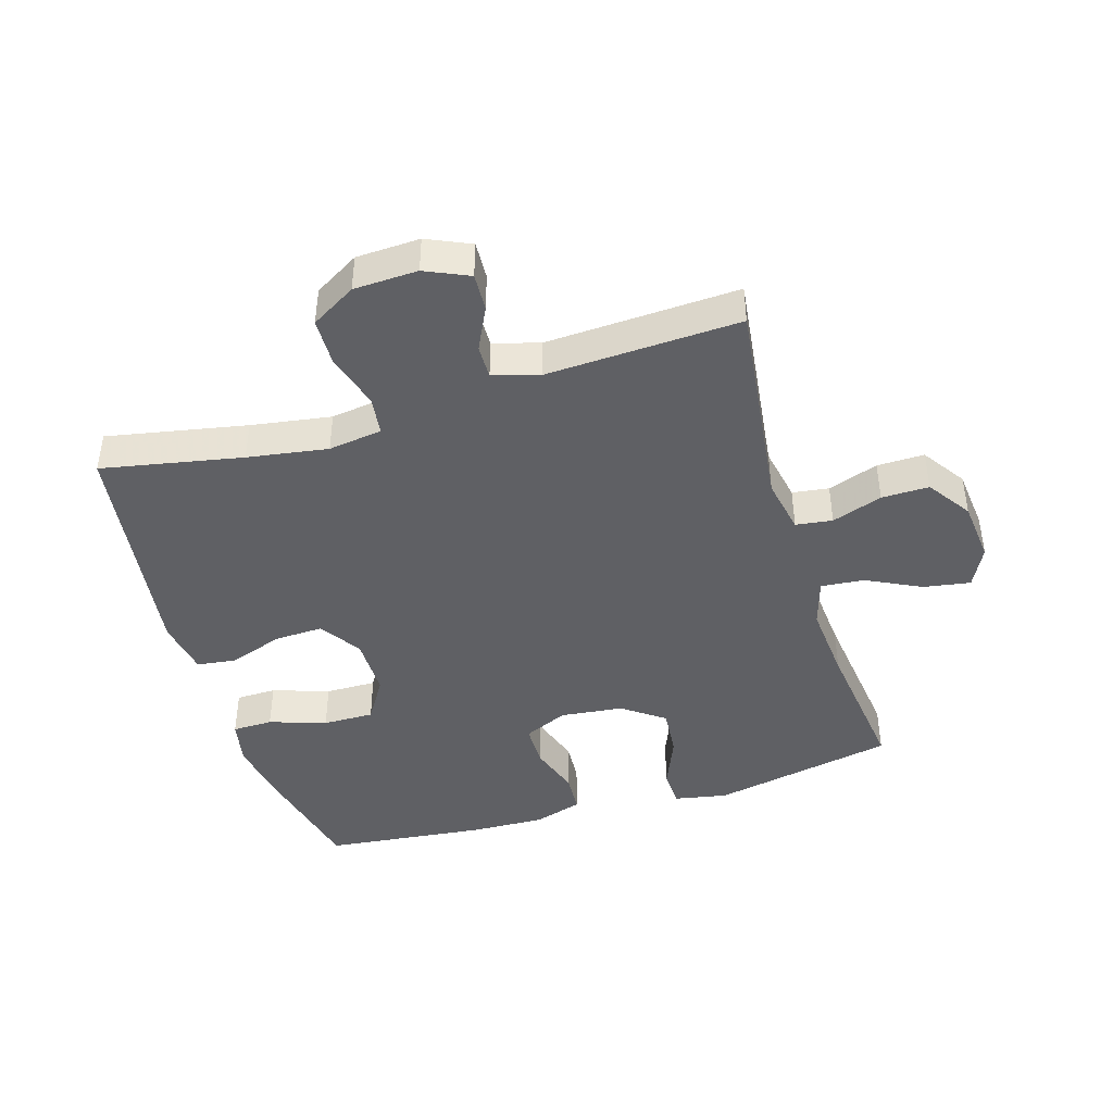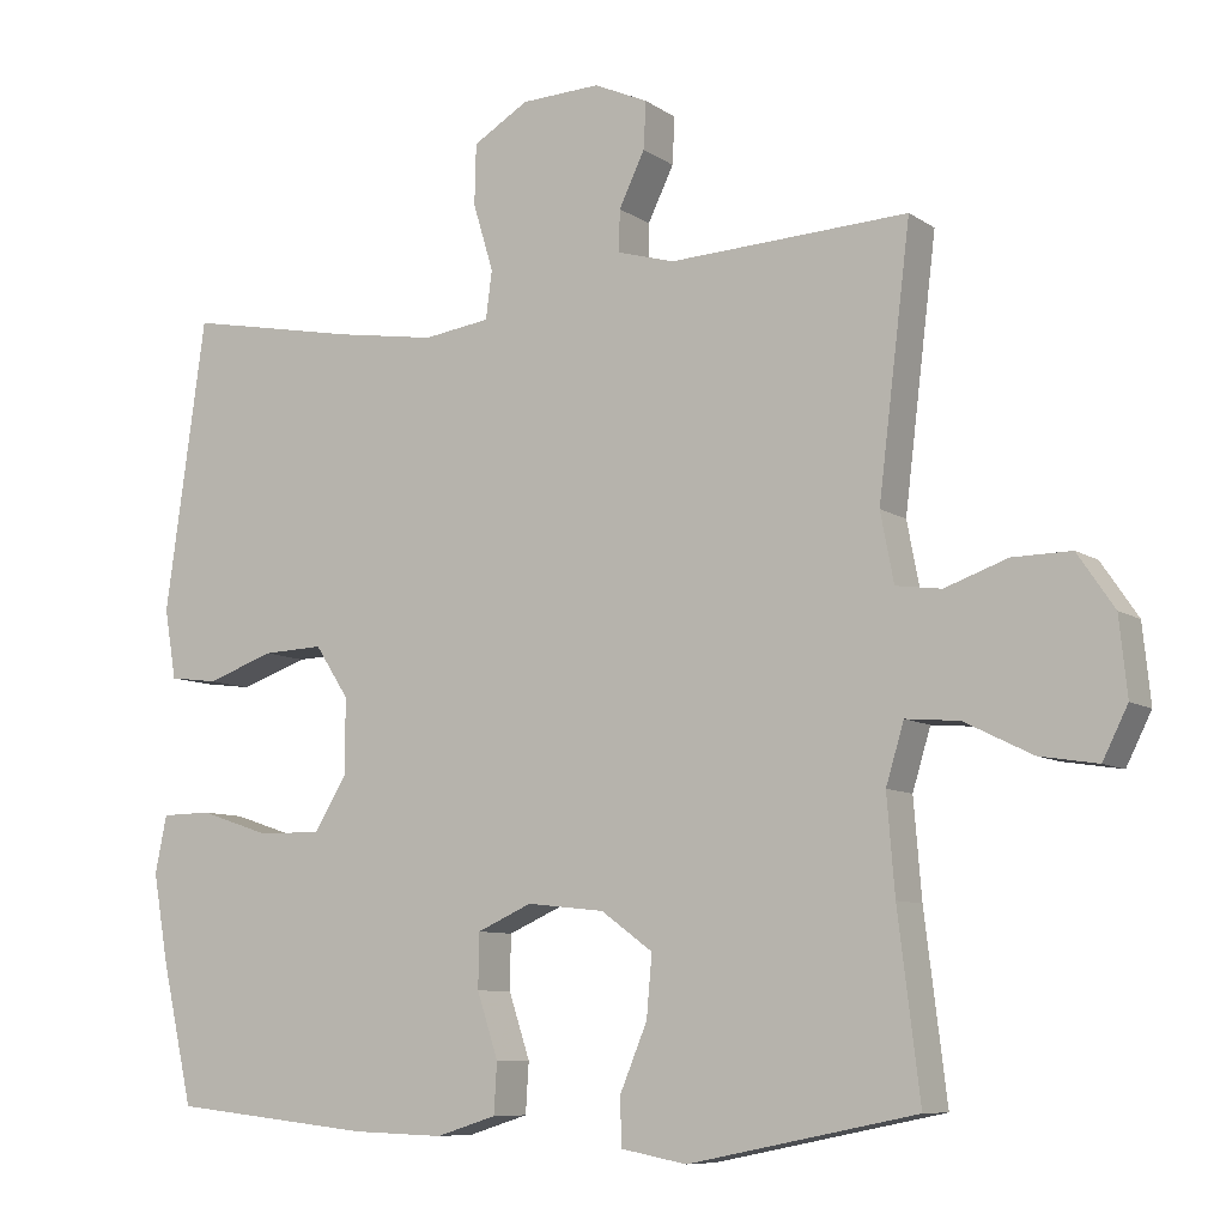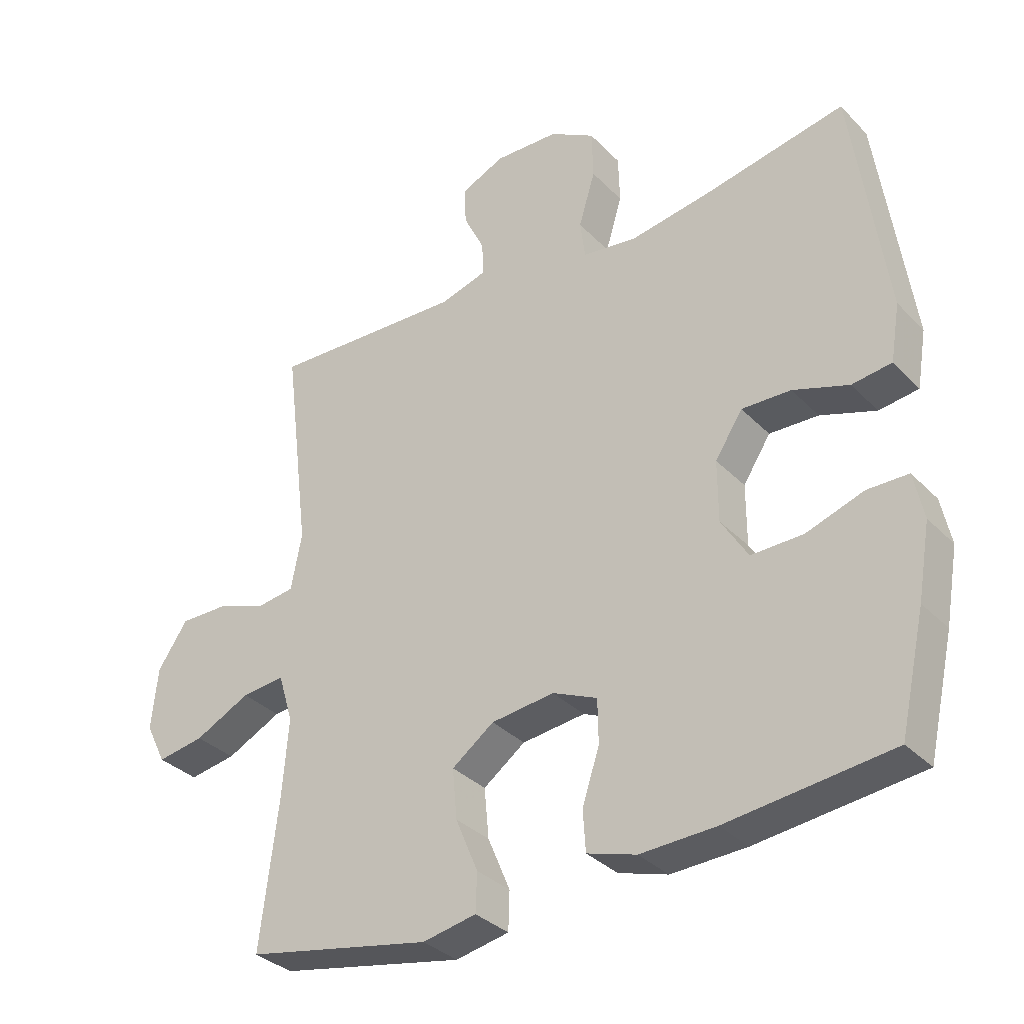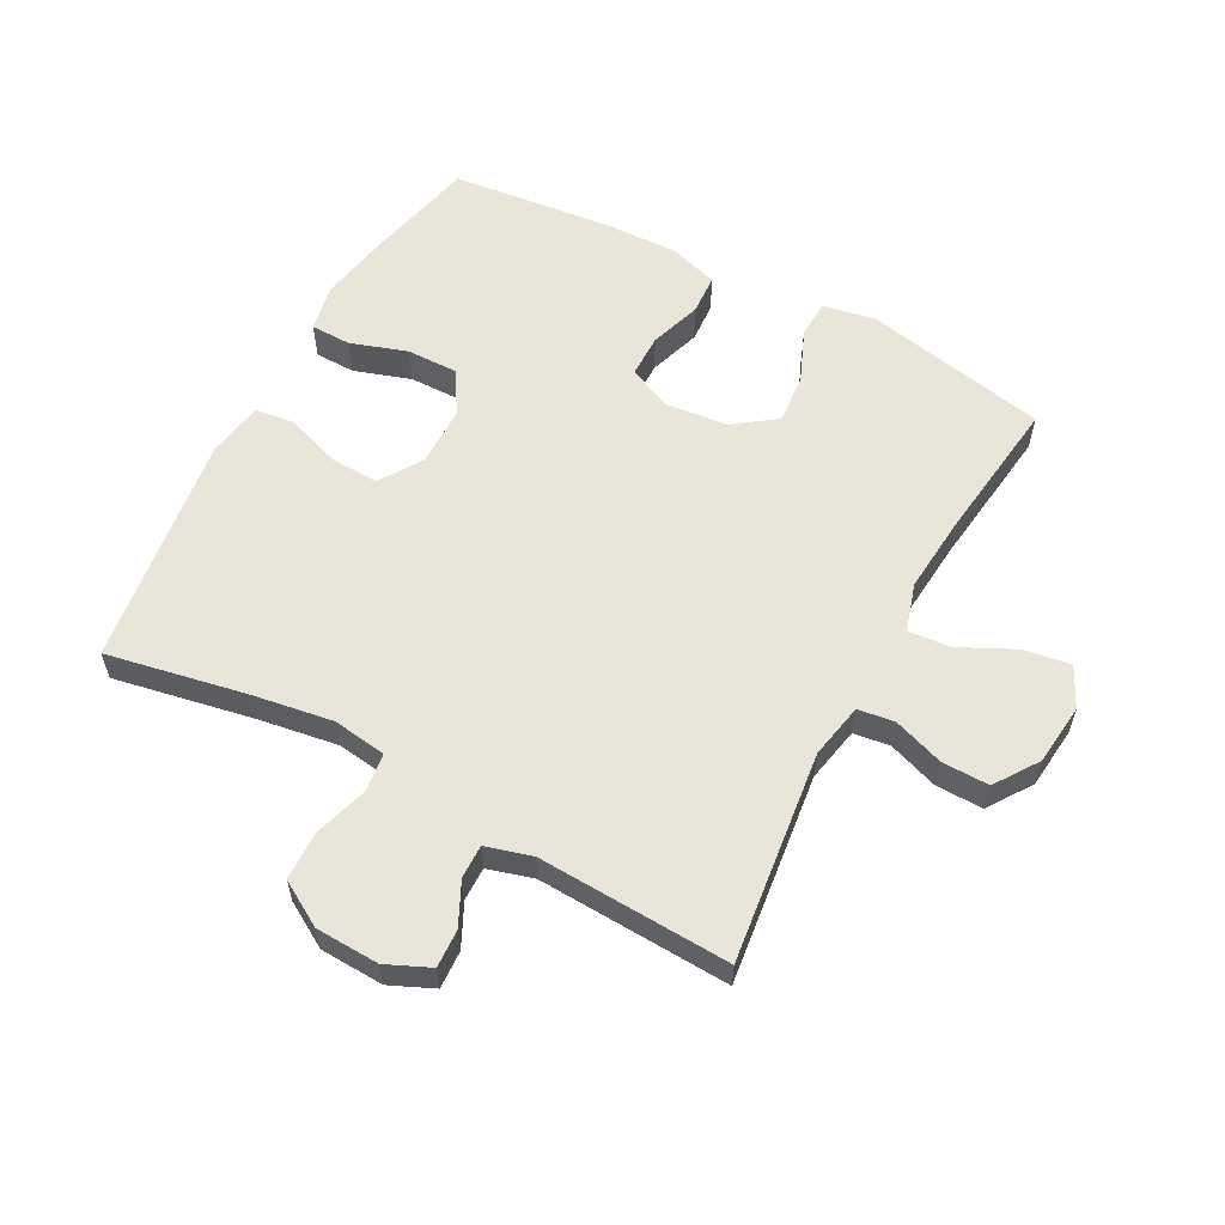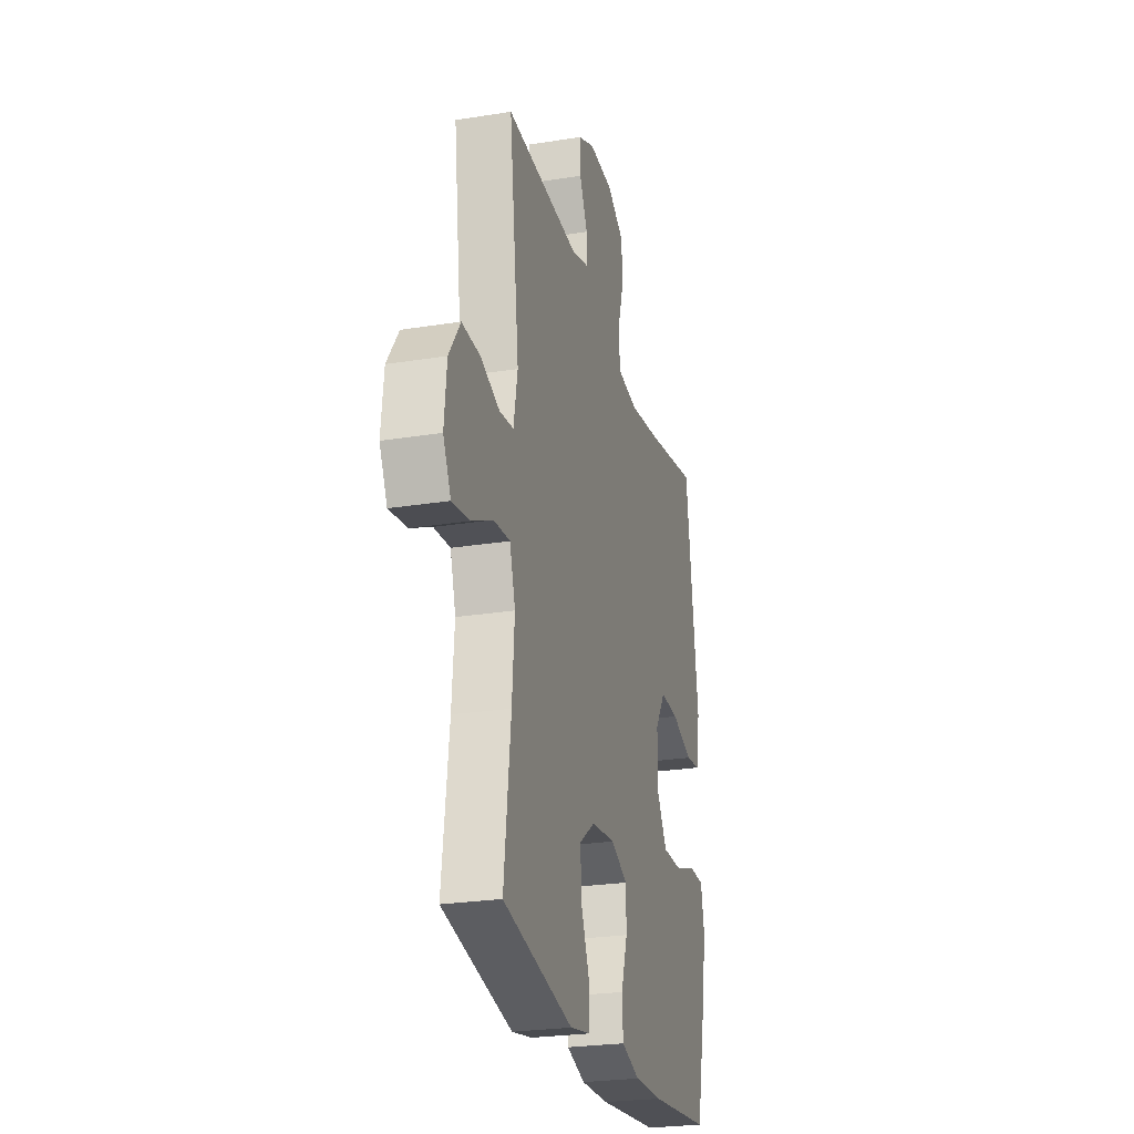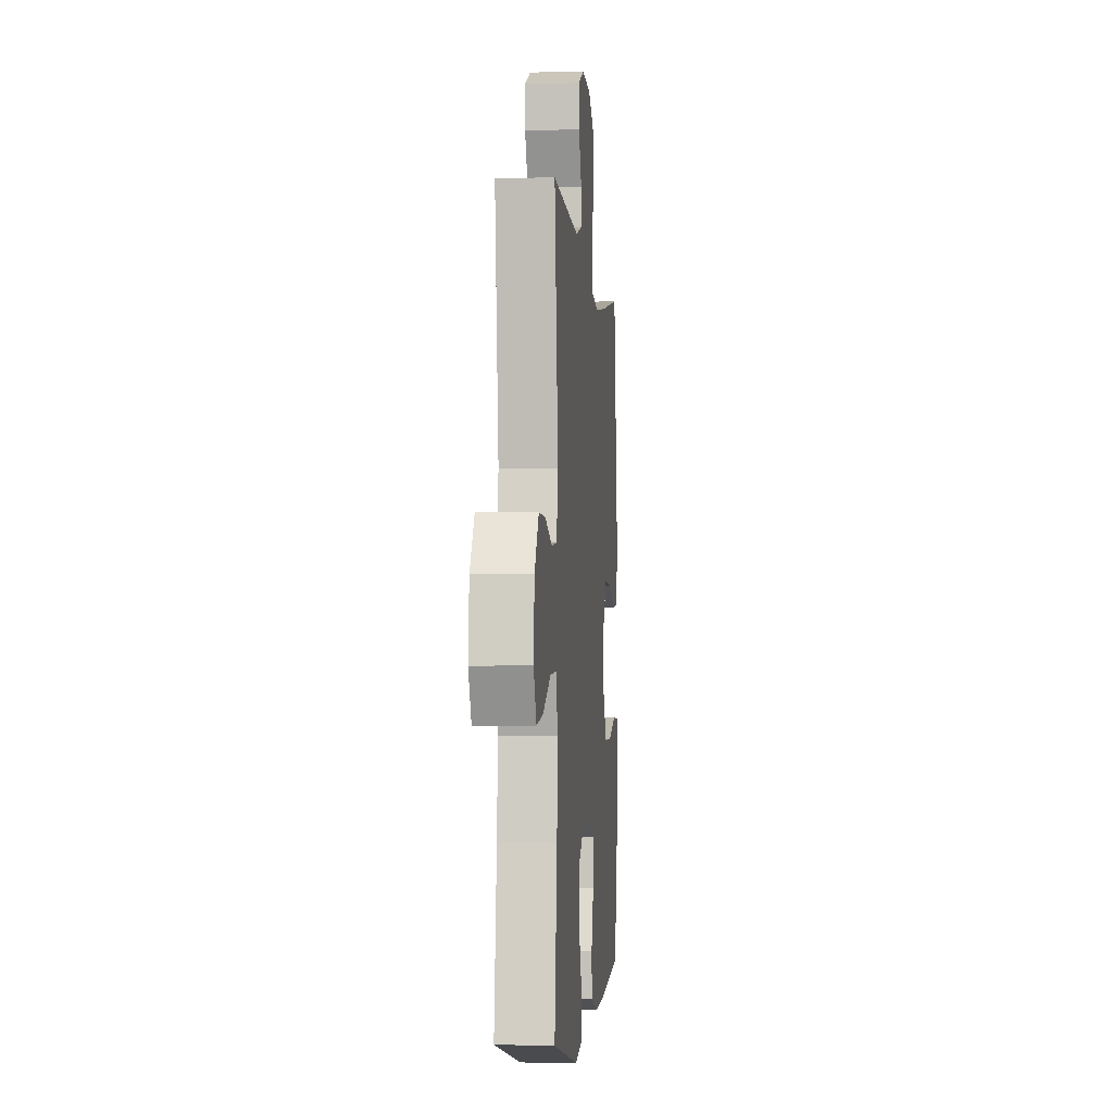
<metadata>
{"format":"obj","ext":"obj","renderer":"f3d","projection":"perspective","resolution":1024,"background":"white","views":[{"elev":-43.3,"azim":16.9,"up":"+Y"},{"elev":-8.5,"azim":30.5,"up":"+Z"},{"elev":-33.8,"azim":-143.4,"up":"+Z"},{"elev":58.5,"azim":28.3,"up":"+Y"},{"elev":-25.4,"azim":104.5,"up":"+Z"},{"elev":-2.9,"azim":95.2,"up":"+Z"}]}
</metadata>
<code>
v 0.5 0.07 -0.5
v 0.209 0.07 -0.559
v 0.125 0.07 -0.543
v 0.123 0.07 -0.483
v 0.158 0.07 -0.399
v 0.165 0.07 -0.321
v 0.099 0.07 -0.273
v 0 0.07 -0.262
v -0.07 0.07 -0.293
v -0.071 0.07 -0.362
v -0.044 0.07 -0.444
v -0.048 0.07 -0.508
v -0.125 0.07 -0.532
v -0.243 0.07 -0.528
v -0.5 0.07 -0.5
v -0.54 0.07 -0.323
v -0.56 0.07 -0.209
v -0.545 0.07 -0.136
v -0.481 0.07 -0.135
v -0.391 0.07 -0.165
v -0.31 0.07 -0.166
v -0.268 0.07 -0.098
v -0.268 0.07 -0.002
v -0.311 0.07 0.064
v -0.388 0.07 0.061
v -0.475 0.07 0.031
v -0.537 0.07 0.039
v -0.552 0.07 0.128
v -0.5 0.07 0.5
v -0.278 0.07 0.457
v -0.151 0.07 0.437
v -0.066 0.07 0.449
v -0.058 0.07 0.51
v -0.084 0.07 0.596
v -0.082 0.07 0.673
v -0.011 0.07 0.715
v 0.09 0.07 0.719
v 0.159 0.07 0.688
v 0.156 0.07 0.628
v 0.123 0.07 0.56
v 0.122 0.07 0.507
v 0.195 0.07 0.486
v 0.5 0.07 0.5
v 0.459 0.07 0.165
v 0.476 0.07 0.077
v 0.534 0.07 0.069
v 0.614 0.07 0.097
v 0.689 0.07 0.098
v 0.736 0.07 0.029
v 0.746 0.07 -0.069
v 0.714 0.07 -0.133
v 0.64 0.07 -0.121
v 0.553 0.07 -0.078
v 0.485 0.07 -0.072
v 0.462 0.07 -0.148
v 0.472 0.07 -0.271
v 0.5 0 -0.5
v 0.209 0 -0.559
v 0.125 0 -0.543
v 0.123 0 -0.483
v 0.158 0 -0.399
v 0.165 0 -0.321
v 0.099 0 -0.273
v 0 0 -0.262
v -0.07 0 -0.293
v -0.071 0 -0.362
v -0.044 0 -0.444
v -0.048 0 -0.508
v -0.125 0 -0.532
v -0.243 0 -0.528
v -0.5 0 -0.5
v -0.54 0 -0.323
v -0.56 0 -0.209
v -0.545 0 -0.136
v -0.481 0 -0.135
v -0.391 0 -0.165
v -0.31 0 -0.166
v -0.268 0 -0.098
v -0.268 0 -0.002
v -0.311 0 0.064
v -0.388 0 0.061
v -0.475 0 0.031
v -0.537 0 0.039
v -0.552 0 0.128
v -0.5 0 0.5
v -0.278 0 0.457
v -0.151 0 0.437
v -0.066 0 0.449
v -0.058 0 0.51
v -0.084 0 0.596
v -0.082 0 0.673
v -0.011 0 0.715
v 0.09 0 0.719
v 0.159 0 0.688
v 0.156 0 0.628
v 0.123 0 0.56
v 0.122 0 0.507
v 0.195 0 0.486
v 0.5 0 0.5
v 0.459 0 0.165
v 0.476 0 0.077
v 0.534 0 0.069
v 0.614 0 0.097
v 0.689 0 0.098
v 0.736 0 0.029
v 0.746 0 -0.069
v 0.714 0 -0.133
v 0.64 0 -0.121
v 0.553 0 -0.078
v 0.485 0 -0.072
v 0.462 0 -0.148
v 0.472 0 -0.271
f 51 52 53
f 50 51 53
f 49 50 53
f 48 49 53
f 47 48 53
f 46 47 53
f 45 46 53 54
f 44 45 54 55
f 42 43 44
f 41 42 44 55
f 38 39 40
f 37 38 40
f 36 37 40
f 35 36 40
f 34 35 40
f 33 34 40
f 32 33 40 41
f 28 29 30
f 27 28 30
f 26 27 30
f 25 26 30
f 24 25 30 31
f 23 24 31 32
f 18 19 20
f 17 18 20
f 16 17 20
f 15 16 20
f 14 15 20
f 13 14 20
f 12 13 20
f 11 12 20
f 10 11 20
f 9 10 20 21
f 8 9 21 22
f 3 4 5
f 2 3 5
f 1 2 5
f 56 1 5
f 56 5 6
f 41 55 56
f 32 41 56
f 23 32 56
f 22 23 56
f 8 22 56
f 7 8 56
f 6 7 56
f 109 108 107
f 109 107 106
f 109 106 105
f 109 105 104
f 109 104 103
f 109 103 102
f 110 109 102 101
f 111 110 101 100
f 100 99 98
f 111 100 98 97
f 96 95 94
f 96 94 93
f 96 93 92
f 96 92 91
f 96 91 90
f 96 90 89
f 97 96 89 88
f 86 85 84
f 86 84 83
f 86 83 82
f 86 82 81
f 87 86 81 80
f 88 87 80 79
f 76 75 74
f 76 74 73
f 76 73 72
f 76 72 71
f 76 71 70
f 76 70 69
f 76 69 68
f 76 68 67
f 76 67 66
f 77 76 66 65
f 78 77 65 64
f 61 60 59
f 61 59 58
f 61 58 57
f 61 57 112
f 62 61 112
f 112 111 97
f 112 97 88
f 112 88 79
f 112 79 78
f 112 78 64
f 112 64 63
f 112 63 62
f 1 57 58 2
f 2 58 59 3
f 3 59 60 4
f 4 60 61 5
f 5 61 62 6
f 6 62 63 7
f 7 63 64 8
f 8 64 65 9
f 9 65 66 10
f 10 66 67 11
f 11 67 68 12
f 12 68 69 13
f 13 69 70 14
f 14 70 71 15
f 15 71 72 16
f 16 72 73 17
f 17 73 74 18
f 18 74 75 19
f 19 75 76 20
f 20 76 77 21
f 21 77 78 22
f 22 78 79 23
f 23 79 80 24
f 24 80 81 25
f 25 81 82 26
f 26 82 83 27
f 27 83 84 28
f 28 84 85 29
f 29 85 86 30
f 30 86 87 31
f 31 87 88 32
f 32 88 89 33
f 33 89 90 34
f 34 90 91 35
f 35 91 92 36
f 36 92 93 37
f 37 93 94 38
f 38 94 95 39
f 39 95 96 40
f 40 96 97 41
f 41 97 98 42
f 42 98 99 43
f 43 99 100 44
f 44 100 101 45
f 45 101 102 46
f 46 102 103 47
f 47 103 104 48
f 48 104 105 49
f 49 105 106 50
f 50 106 107 51
f 51 107 108 52
f 52 108 109 53
f 53 109 110 54
f 54 110 111 55
f 55 111 112 56
f 56 112 57 1

</code>
